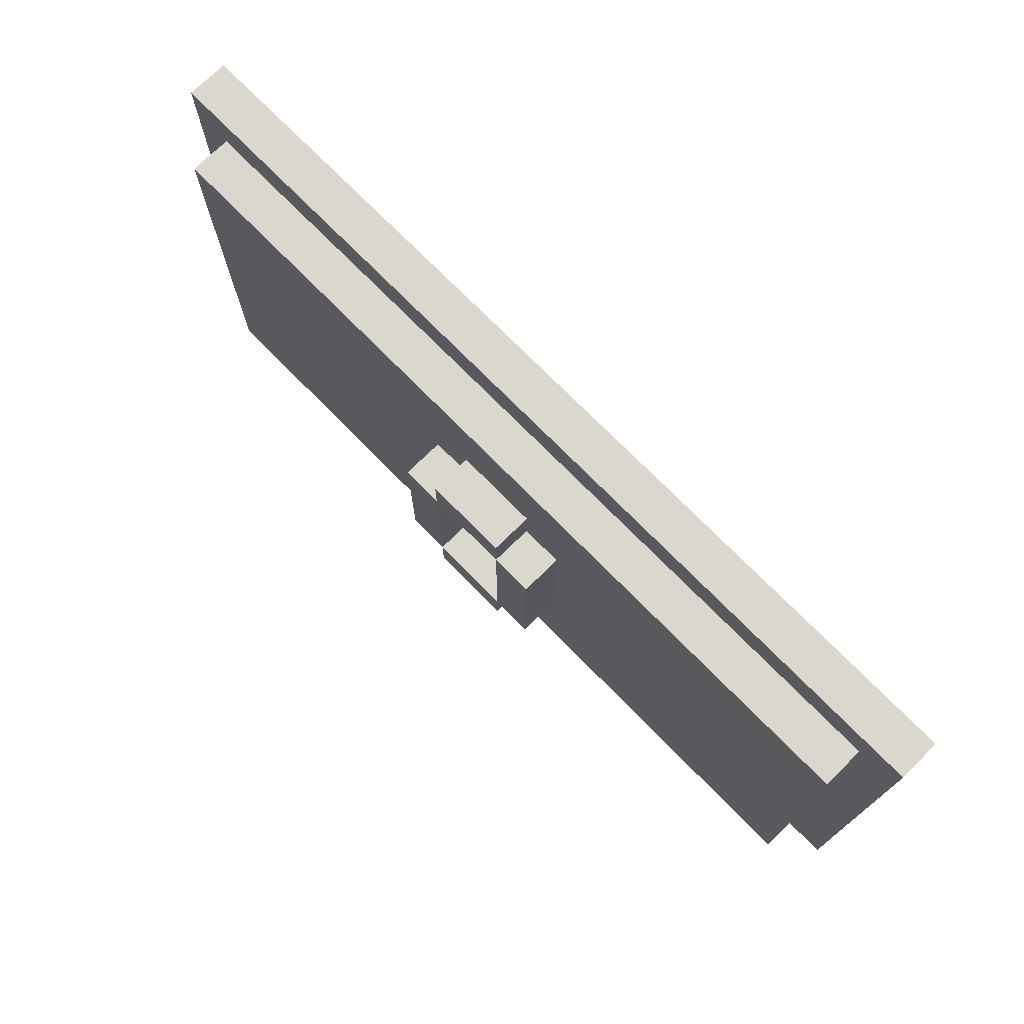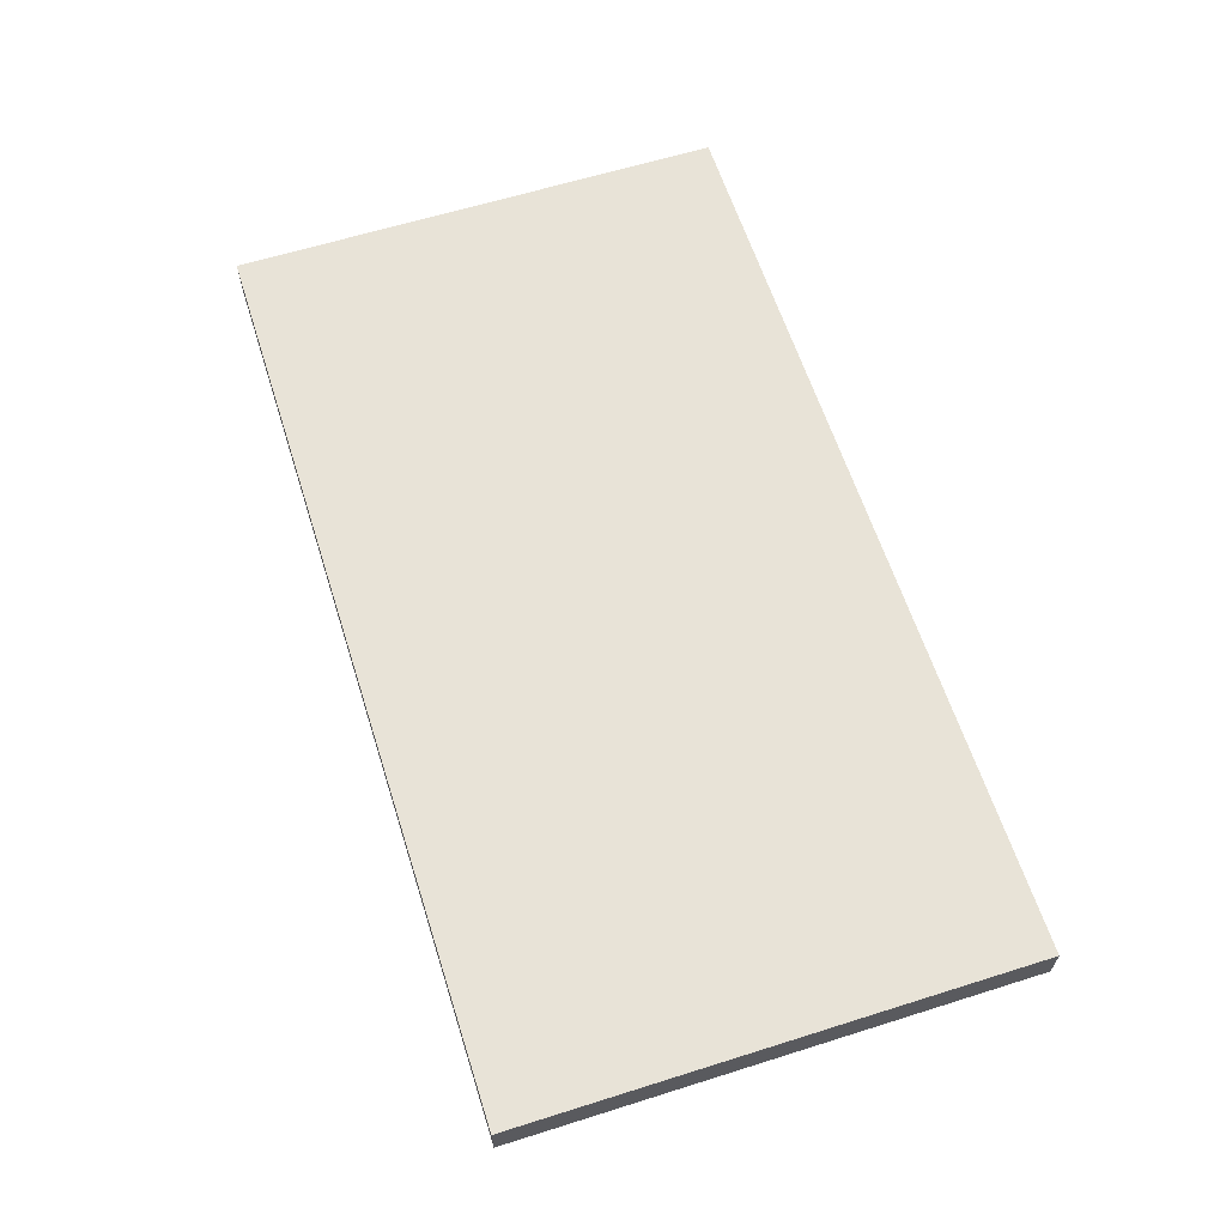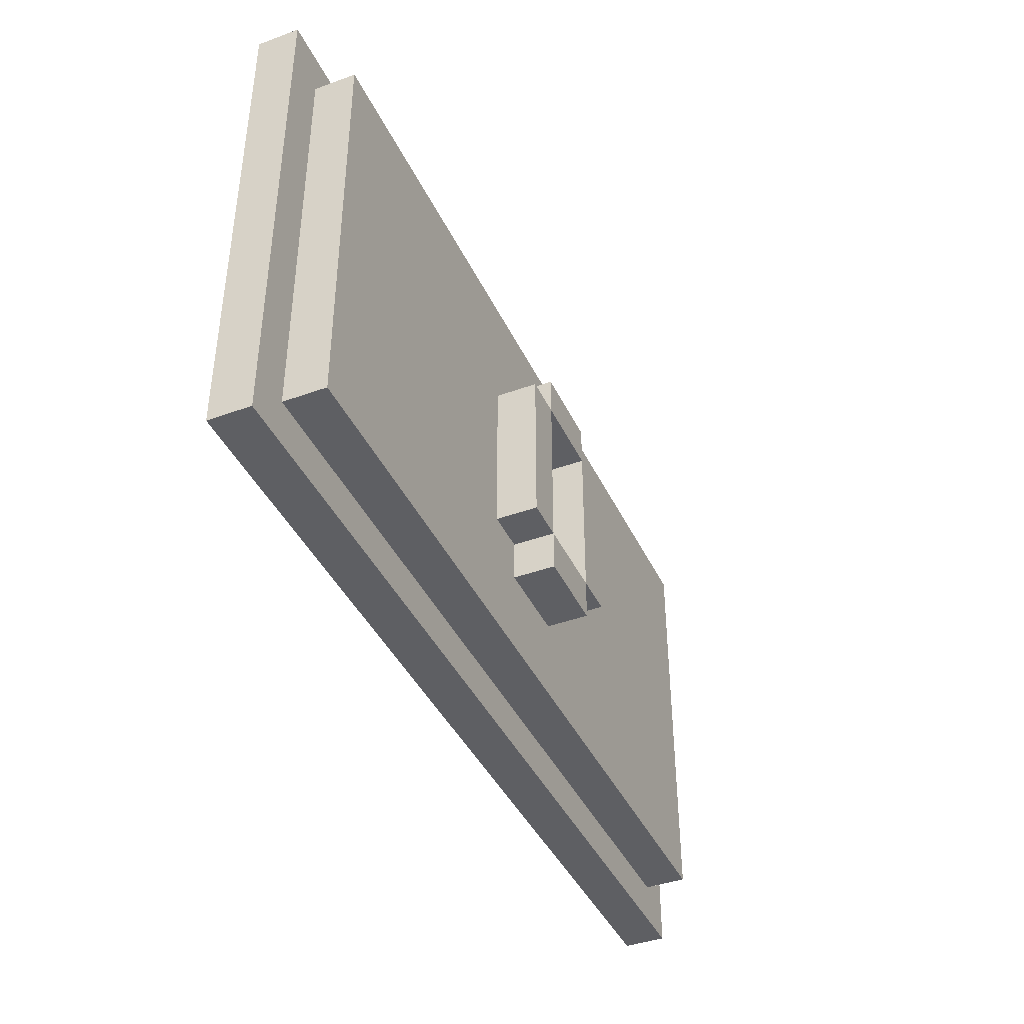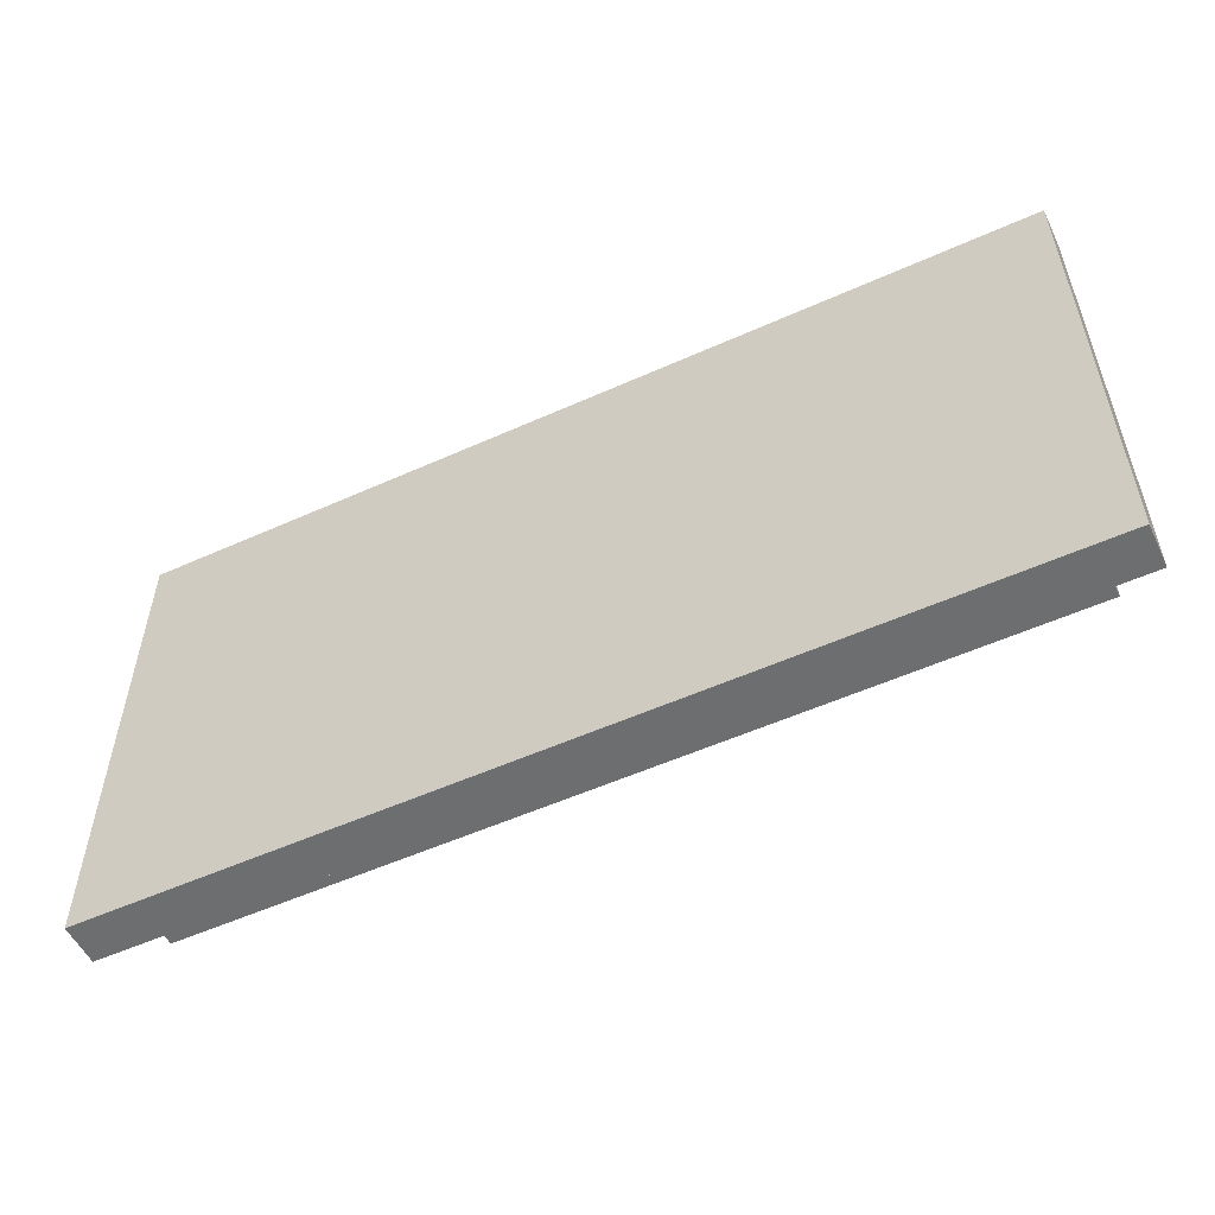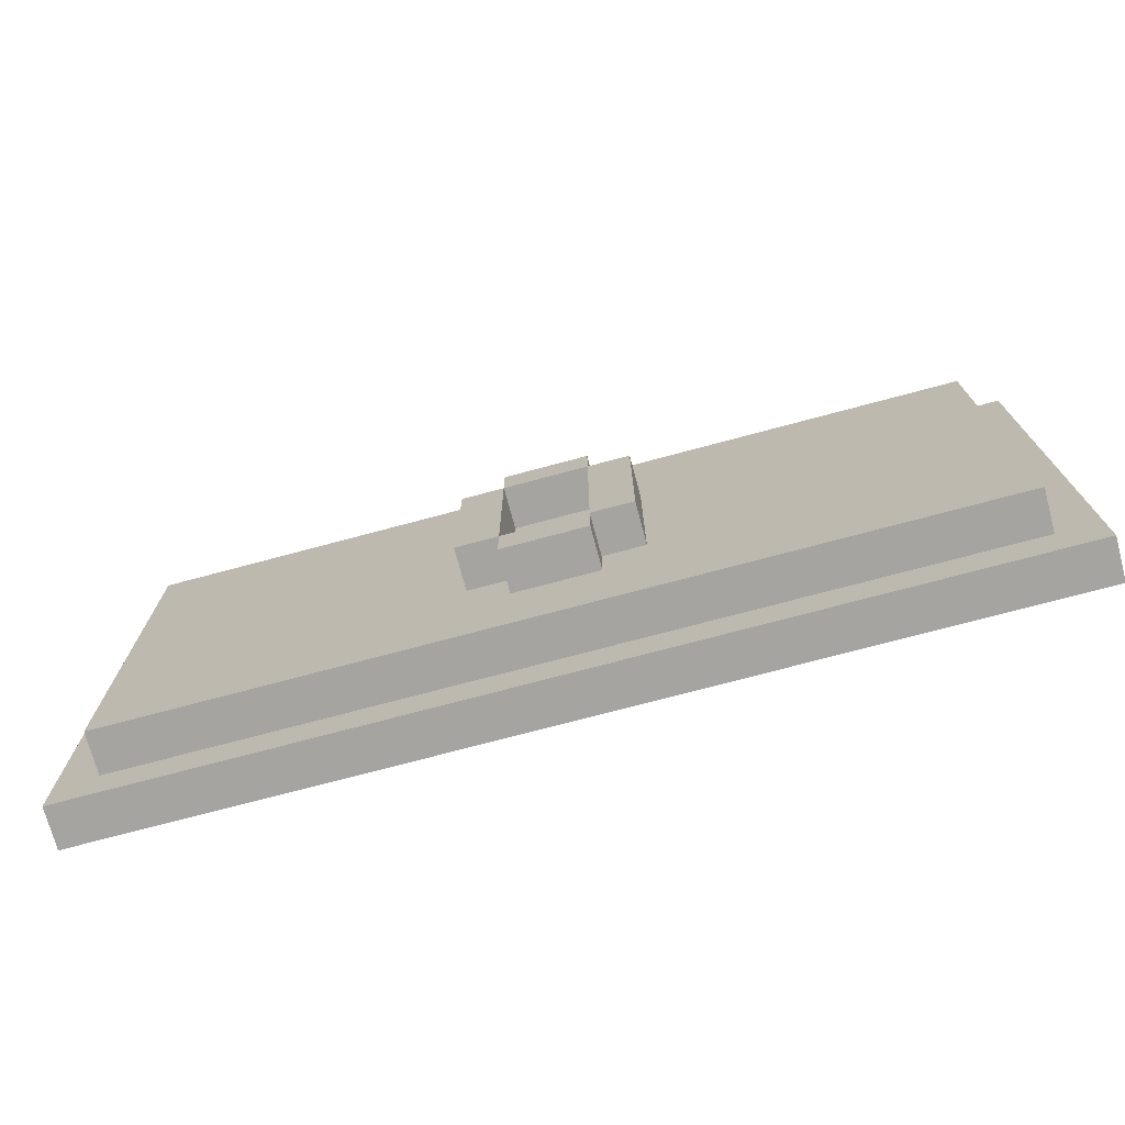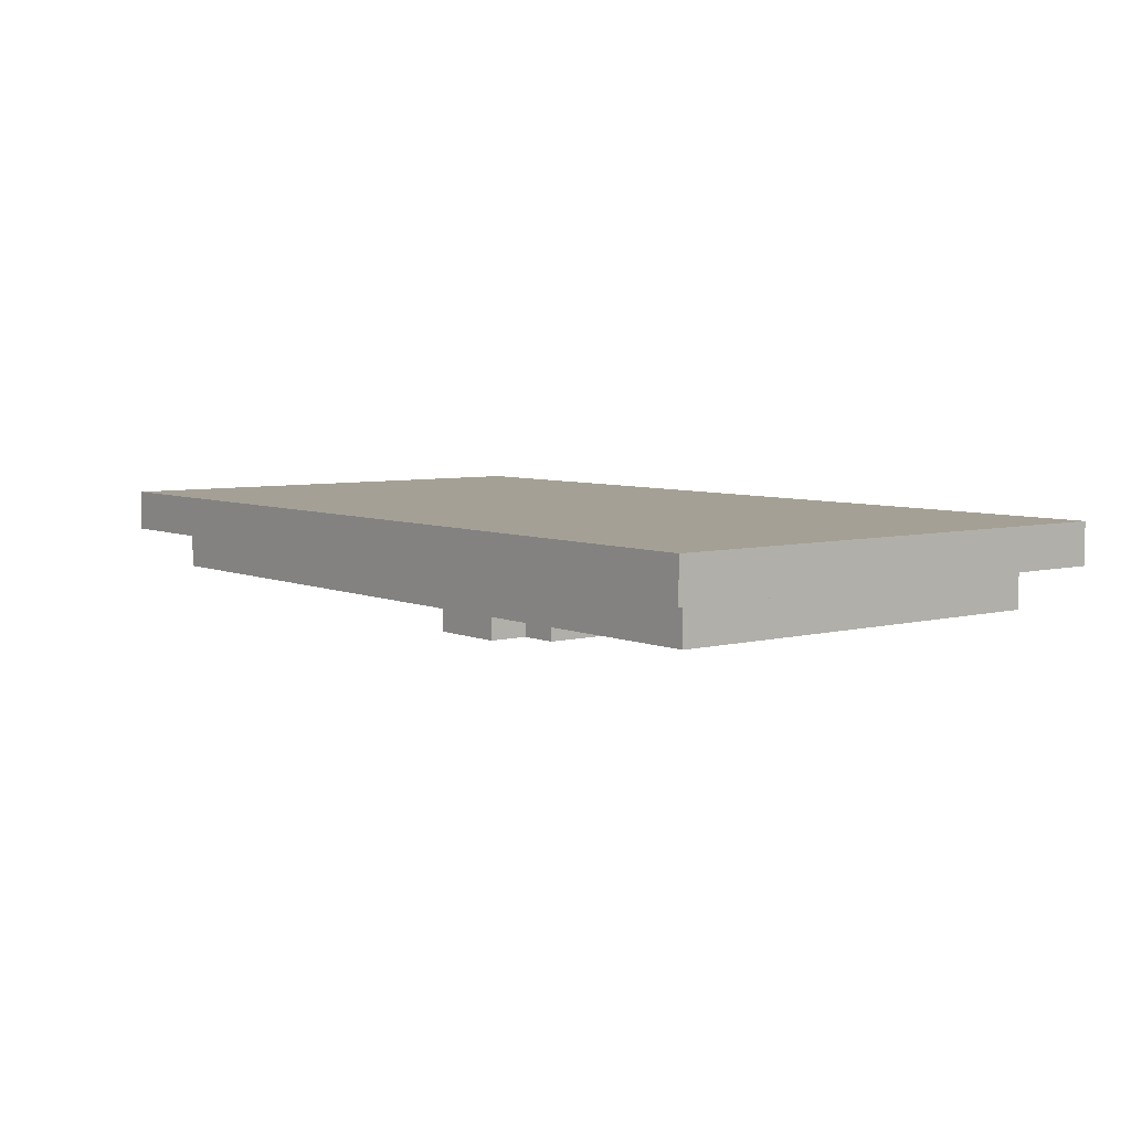
<metadata>
{"format":"obj","ext":"obj","renderer":"f3d","projection":"perspective","resolution":1024,"background":"white","views":[{"elev":73.3,"azim":-134.4,"up":"+Y"},{"elev":62.2,"azim":72.3,"up":"+Z"},{"elev":-41.3,"azim":113.8,"up":"+Y"},{"elev":-54.2,"azim":25.5,"up":"+Y"},{"elev":-73.2,"azim":-165.0,"up":"+Y"},{"elev":5.9,"azim":-128.2,"up":"+Z"}]}
</metadata>
<code>
o
v -1.1 -0.6 -0.5
v -1.1 -0.6 -0.6
v -1.1 -0.5 -0.5
v -1.1 -0.5 -0.6
v -1.1 0.5 -0.5
v -1.1 0.5 -0.6
v -1.1 0.6 -0.5
v -1.1 0.6 -0.6
v -1 -0.5 -0.6
v -1 -0.5 -0.7
v -1 -0.4 -0.6
v -1 -0.4 -0.7
v -1 0.4 -0.6
v -1 0.4 -0.7
v -1 0.5 -0.6
v -1 0.5 -0.7
v -0.2 -0.2 -0.7
v -0.2 -0.2 -0.8
v -0.2 0.2 -0.7
v -0.2 0.2 -0.8
v -0.1 -0.3 -0.7
v -0.1 -0.3 -0.8
v -0.1 -0.2 -0.7
v -0.1 -0.2 -0.8
v -0.1 0.2 -0.7
v -0.1 0.2 -0.8
v -0.1 0.3 -0.7
v -0.1 0.3 -0.8
v 0.1 -0.2 -0.7
v 0.1 -0.2 -0.8
v 0.1 0.2 -0.7
v 0.1 0.2 -0.8
v -0.1 -0.2 -0.7
v -0.1 -0.2 -0.8
v -0.1 0.2 -0.7
v -0.1 0.2 -0.8
v 0.1 -0.3 -0.7
v 0.1 -0.3 -0.8
v 0.1 -0.2 -0.7
v 0.1 -0.2 -0.8
v 0.1 0.2 -0.7
v 0.1 0.2 -0.8
v 0.1 0.3 -0.7
v 0.1 0.3 -0.8
v 0.2 -0.2 -0.7
v 0.2 -0.2 -0.8
v 0.2 0.2 -0.7
v 0.2 0.2 -0.8
v 1 -0.5 -0.6
v 1 -0.5 -0.7
v 1 -0.4 -0.6
v 1 -0.4 -0.7
v 1 0.4 -0.6
v 1 0.4 -0.7
v 1 0.5 -0.6
v 1 0.5 -0.7
v 1.1 -0.6 -0.5
v 1.1 -0.6 -0.6
v 1.1 -0.5 -0.5
v 1.1 -0.5 -0.6
v 1.1 0.5 -0.5
v 1.1 0.5 -0.6
v 1.1 0.6 -0.5
v 1.1 0.6 -0.6
v -1.1 -0.6 -0.5
v -1.1 -0.5 -0.5
v -1.1 0.5 -0.5
v -1.1 0.6 -0.5
v -1 -0.6 -0.5
v -1 -0.5 -0.5
v -1 -0.4 -0.5
v -1 -0.3 -0.5
v -1 -0.1 -0.5
v -1 0.5 -0.5
v -1 0.6 -0.5
v -0.9 -0.3 -0.5
v -0.9 -0.1 -0.5
v -0.9 0.1 -0.5
v -0.9 0.2 -0.5
v -0.8 0.2 -0.5
v -0.8 0.3 -0.5
v -0.7 -0.2 -0.5
v -0.7 -0.1 -0.5
v -0.6 -0.5 -0.5
v -0.6 -0.4 -0.5
v -0.6 -0.3 -0.5
v -0.6 -0.2 -0.5
v -0.6 -0.1 -0.5
v -0.6 0.2 -0.5
v -0.6 0.3 -0.5
v -0.5 -0.5 -0.5
v -0.5 -0.3 -0.5
v -0.5 -0.2 -0.5
v -0.5 0.1 -0.5
v -0.5 0.2 -0.5
v -0.4 0 -0.5
v -0.4 0.1 -0.5
v -0.3 0 -0.5
v -0.3 0.1 -0.5
v -0.2 0 -0.5
v -0.2 0.1 -0.5
v -0.1 -0.5 -0.5
v -0.1 -0.3 -0.5
v -0.1 -0.2 -0.5
v -0.1 0.3 -0.5
v -0.1 0.4 -0.5
v 0 -0.1 -0.5
v 0 0 -0.5
v 0.2 -0.1 -0.5
v 0.2 0 -0.5
v 0.2 0.3 -0.5
v 0.2 0.4 -0.5
v 0.3 0.1 -0.5
v 0.3 0.2 -0.5
v 0.5 0.1 -0.5
v 0.5 0.2 -0.5
v 0.7 -0.5 -0.5
v 0.7 -0.1 -0.5
v 0.7 0 -0.5
v 0.8 0 -0.5
v 0.8 0.1 -0.5
v 0.9 0 -0.5
v 0.9 0.1 -0.5
v 1 -0.6 -0.5
v 1 -0.5 -0.5
v 1 -0.1 -0.5
v 1 0 -0.5
v 1 0.5 -0.5
v 1 0.6 -0.5
v 1.1 -0.6 -0.5
v 1.1 -0.5 -0.5
v 1.1 0.5 -0.5
v 1.1 0.6 -0.5
v -1.1 -0.6 -0.6
v -1.1 -0.5 -0.6
v -1.1 0.5 -0.6
v -1.1 0.6 -0.6
v -1 -0.6 -0.6
v -1 -0.5 -0.6
v -1 -0.4 -0.6
v -1 0.4 -0.6
v -1 0.5 -0.6
v -1 0.6 -0.6
v -0.9 -0.5 -0.6
v -0.9 0.5 -0.6
v 0.9 -0.5 -0.6
v 0.9 0.5 -0.6
v 1 -0.6 -0.6
v 1 -0.5 -0.6
v 1 -0.4 -0.6
v 1 0.4 -0.6
v 1 0.5 -0.6
v 1 0.6 -0.6
v 1.1 -0.6 -0.6
v 1.1 -0.5 -0.6
v 1.1 0.5 -0.6
v 1.1 0.6 -0.6
v -1 -0.5 -0.7
v -1 -0.4 -0.7
v -1 0.4 -0.7
v -1 0.5 -0.7
v -0.9 -0.5 -0.7
v -0.9 -0.4 -0.7
v -0.9 0.4 -0.7
v -0.9 0.5 -0.7
v -0.2 -0.2 -0.7
v -0.2 0.2 -0.7
v -0.1 -0.3 -0.7
v -0.1 -0.2 -0.7
v -0.1 0.2 -0.7
v -0.1 0.3 -0.7
v 0.1 -0.3 -0.7
v 0.1 -0.2 -0.7
v 0.1 0.2 -0.7
v 0.1 0.3 -0.7
v 0.2 -0.2 -0.7
v 0.2 0.2 -0.7
v 0.9 -0.5 -0.7
v 0.9 -0.4 -0.7
v 0.9 0.4 -0.7
v 0.9 0.5 -0.7
v 1 -0.5 -0.7
v 1 -0.4 -0.7
v 1 0.4 -0.7
v 1 0.5 -0.7
v -0.2 -0.2 -0.8
v -0.2 0.2 -0.8
v -0.1 -0.3 -0.8
v -0.1 -0.2 -0.8
v -0.1 0.2 -0.8
v -0.1 0.3 -0.8
v 0.1 -0.3 -0.8
v 0.1 -0.2 -0.8
v 0.1 0.2 -0.8
v 0.1 0.3 -0.8
v 0.2 -0.2 -0.8
v 0.2 0.2 -0.8
v -1.1 -0.6 -0.5
v -1 -0.6 -0.5
v 1 -0.6 -0.5
v 1.1 -0.6 -0.5
v -1.1 -0.6 -0.6
v -1 -0.6 -0.6
v 1 -0.6 -0.6
v 1.1 -0.6 -0.6
v -1 -0.5 -0.6
v -0.9 -0.5 -0.6
v 0.9 -0.5 -0.6
v 1 -0.5 -0.6
v -1 -0.5 -0.7
v -0.9 -0.5 -0.7
v 0.9 -0.5 -0.7
v 1 -0.5 -0.7
v -0.1 -0.3 -0.7
v 0.1 -0.3 -0.7
v -0.1 -0.3 -0.8
v 0.1 -0.3 -0.8
v -0.2 -0.2 -0.7
v -0.1 -0.2 -0.7
v 0.1 -0.2 -0.7
v 0.2 -0.2 -0.7
v -0.2 -0.2 -0.8
v -0.1 -0.2 -0.8
v 0.1 -0.2 -0.8
v 0.2 -0.2 -0.8
v -0.1 0.2 -0.7
v 0.1 0.2 -0.7
v -0.1 0.2 -0.8
v 0.1 0.2 -0.8
v -0.1 -0.2 -0.7
v 0.1 -0.2 -0.7
v -0.1 -0.2 -0.8
v 0.1 -0.2 -0.8
v -0.2 0.2 -0.7
v -0.1 0.2 -0.7
v 0.1 0.2 -0.7
v 0.2 0.2 -0.7
v -0.2 0.2 -0.8
v -0.1 0.2 -0.8
v 0.1 0.2 -0.8
v 0.2 0.2 -0.8
v -0.1 0.3 -0.7
v 0.1 0.3 -0.7
v -0.1 0.3 -0.8
v 0.1 0.3 -0.8
v -1 0.5 -0.6
v -0.9 0.5 -0.6
v 0.9 0.5 -0.6
v 1 0.5 -0.6
v -1 0.5 -0.7
v -0.9 0.5 -0.7
v 0.9 0.5 -0.7
v 1 0.5 -0.7
v -1.1 0.6 -0.5
v -1 0.6 -0.5
v 1 0.6 -0.5
v 1.1 0.6 -0.5
v -1.1 0.6 -0.6
v -1 0.6 -0.6
v 1 0.6 -0.6
v 1.1 0.6 -0.6
f 3 2 1
f 4 2 3
f 5 4 3
f 6 4 5
f 7 6 5
f 8 6 7
f 11 10 9
f 12 10 11
f 13 12 11
f 14 12 13
f 15 14 13
f 16 14 15
f 19 18 17
f 20 18 19
f 23 22 21
f 24 22 23
f 27 26 25
f 28 26 27
f 31 30 29
f 32 30 31
f 33 34 35
f 35 34 36
f 37 38 39
f 39 38 40
f 41 42 43
f 43 42 44
f 45 46 47
f 47 46 48
f 49 50 51
f 51 50 52
f 51 52 53
f 53 52 54
f 53 54 55
f 55 54 56
f 57 58 59
f 59 58 60
f 59 60 61
f 61 60 62
f 61 62 63
f 63 62 64
f 69 66 65
f 70 67 66
f 70 66 69
f 71 67 70
f 72 67 71
f 73 67 72
f 74 68 67
f 74 67 73
f 75 68 74
f 76 73 72
f 76 72 71
f 77 74 73
f 77 73 76
f 78 74 77
f 79 74 78
f 80 79 78
f 80 74 79
f 81 74 80
f 82 77 76
f 82 78 77
f 83 78 82
f 84 70 69
f 84 71 70
f 85 76 71
f 85 71 84
f 86 82 76
f 86 76 85
f 87 83 82
f 87 82 86
f 88 78 83
f 88 83 87
f 89 81 80
f 89 80 78
f 90 74 81
f 90 81 89
f 91 87 86
f 91 86 85
f 91 84 69
f 91 85 84
f 91 88 87
f 92 88 91
f 93 88 92
f 94 78 88
f 94 88 93
f 94 89 78
f 95 90 89
f 95 89 94
f 96 94 93
f 96 95 94
f 97 95 96
f 98 96 93
f 98 97 96
f 99 95 97
f 99 97 98
f 100 98 93
f 100 99 98
f 101 95 99
f 101 99 100
f 102 92 91
f 102 91 69
f 103 93 92
f 103 92 102
f 104 101 100
f 104 93 103
f 104 100 93
f 105 74 90
f 105 101 104
f 105 90 95
f 105 95 101
f 106 74 105
f 107 104 103
f 107 103 102
f 107 105 104
f 108 105 107
f 109 107 102
f 109 108 107
f 110 105 108
f 110 108 109
f 111 106 105
f 111 105 110
f 112 74 106
f 112 106 111
f 113 111 110
f 113 110 109
f 113 112 111
f 114 112 113
f 115 113 109
f 115 114 113
f 116 112 114
f 116 114 115
f 117 109 102
f 117 102 69
f 117 116 115
f 117 115 109
f 118 116 117
f 119 116 118
f 120 119 118
f 120 116 119
f 121 116 120
f 122 120 118
f 122 121 120
f 123 116 121
f 123 121 122
f 124 117 69
f 125 118 117
f 125 117 124
f 126 122 118
f 126 118 125
f 127 123 122
f 127 122 126
f 128 74 112
f 128 123 127
f 128 112 116
f 128 75 74
f 128 116 123
f 129 75 128
f 130 125 124
f 131 127 126
f 131 125 130
f 131 126 125
f 131 128 127
f 132 129 128
f 132 128 131
f 133 129 132
f 134 135 138
f 135 136 139
f 138 135 139
f 139 136 140
f 140 136 141
f 136 137 142
f 141 136 142
f 142 137 143
f 138 139 144
f 142 143 145
f 138 144 146
f 145 143 147
f 138 146 148
f 148 146 149
f 147 143 152
f 152 143 153
f 148 149 154
f 150 151 155
f 154 149 155
f 149 150 155
f 151 152 155
f 152 153 156
f 155 152 156
f 156 153 157
f 158 159 162
f 159 160 163
f 162 159 163
f 160 161 164
f 163 160 164
f 164 161 165
f 162 163 166
f 163 164 166
f 164 165 166
f 166 165 167
f 162 166 168
f 168 166 169
f 167 165 170
f 170 165 171
f 162 168 172
f 169 170 173
f 173 170 174
f 171 165 175
f 172 173 176
f 174 175 177
f 172 176 178
f 176 177 178
f 162 172 178
f 178 177 179
f 177 175 180
f 179 177 180
f 175 165 180
f 180 165 181
f 178 179 182
f 179 180 183
f 182 179 183
f 180 181 184
f 183 180 184
f 184 181 185
f 186 187 189
f 189 187 190
f 188 189 192
f 192 189 193
f 190 191 194
f 194 191 195
f 193 194 196
f 196 194 197
f 202 199 198
f 203 200 199
f 203 199 202
f 204 201 200
f 204 200 203
f 205 201 204
f 210 207 206
f 211 208 207
f 211 207 210
f 212 209 208
f 212 208 211
f 213 209 212
f 216 215 214
f 217 215 216
f 222 219 218
f 223 219 222
f 224 221 220
f 225 221 224
f 228 227 226
f 229 227 228
f 230 231 232
f 232 231 233
f 234 235 238
f 238 235 239
f 236 237 240
f 240 237 241
f 242 243 244
f 244 243 245
f 246 247 250
f 247 248 251
f 250 247 251
f 248 249 252
f 251 248 252
f 252 249 253
f 254 255 258
f 255 256 259
f 258 255 259
f 256 257 260
f 259 256 260
f 260 257 261

</code>
